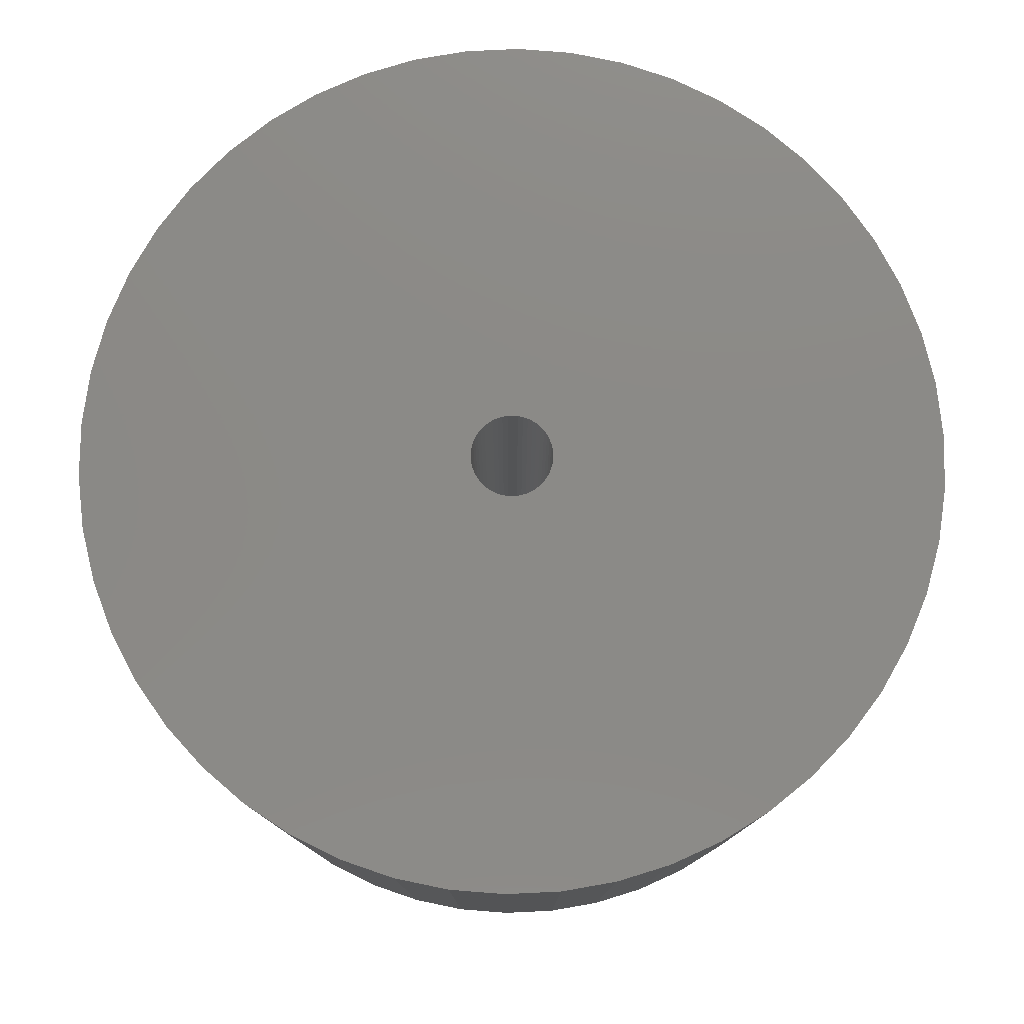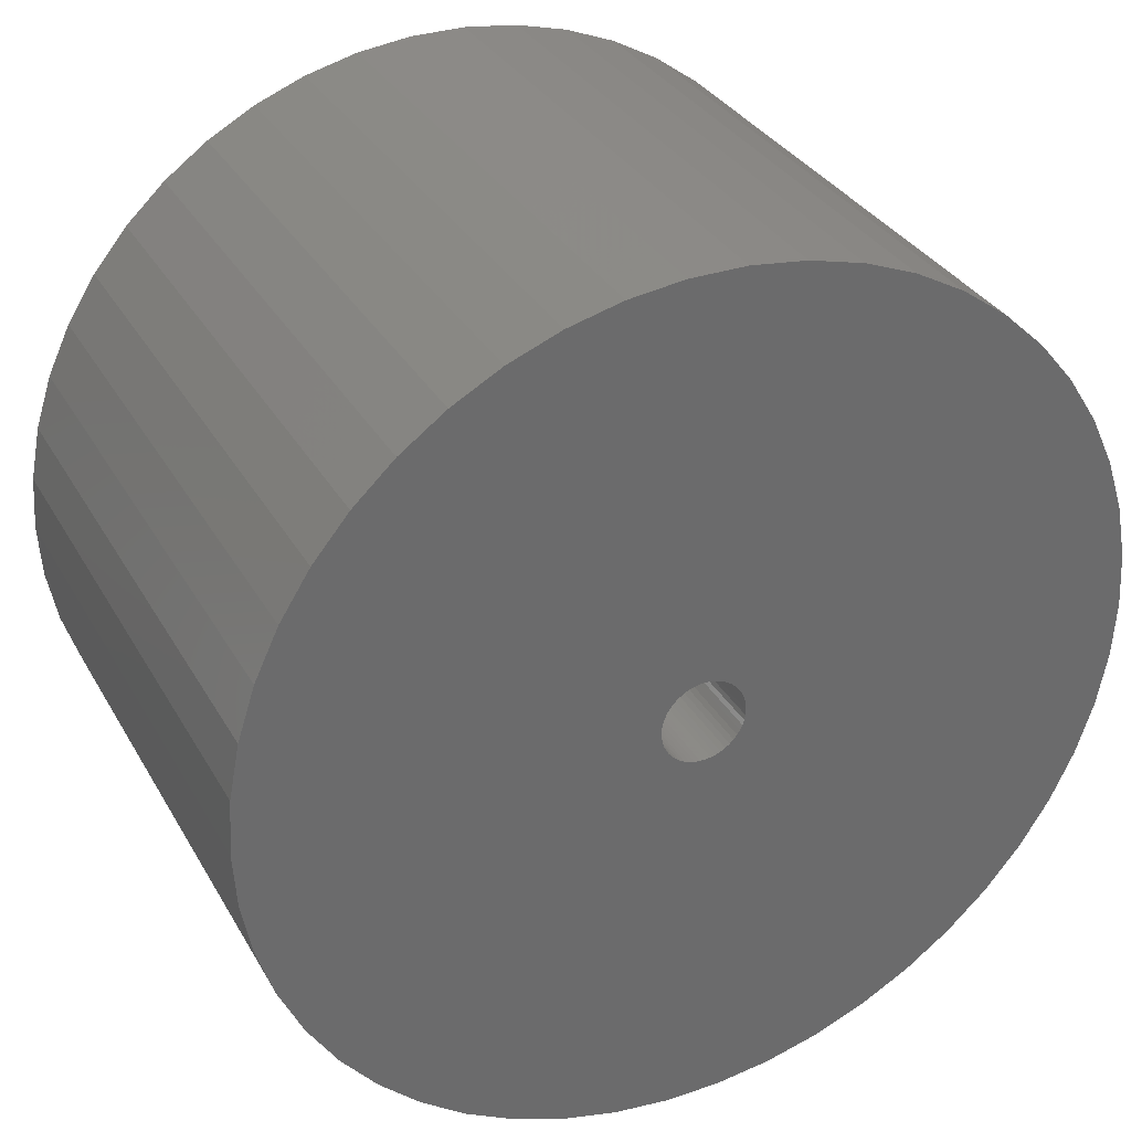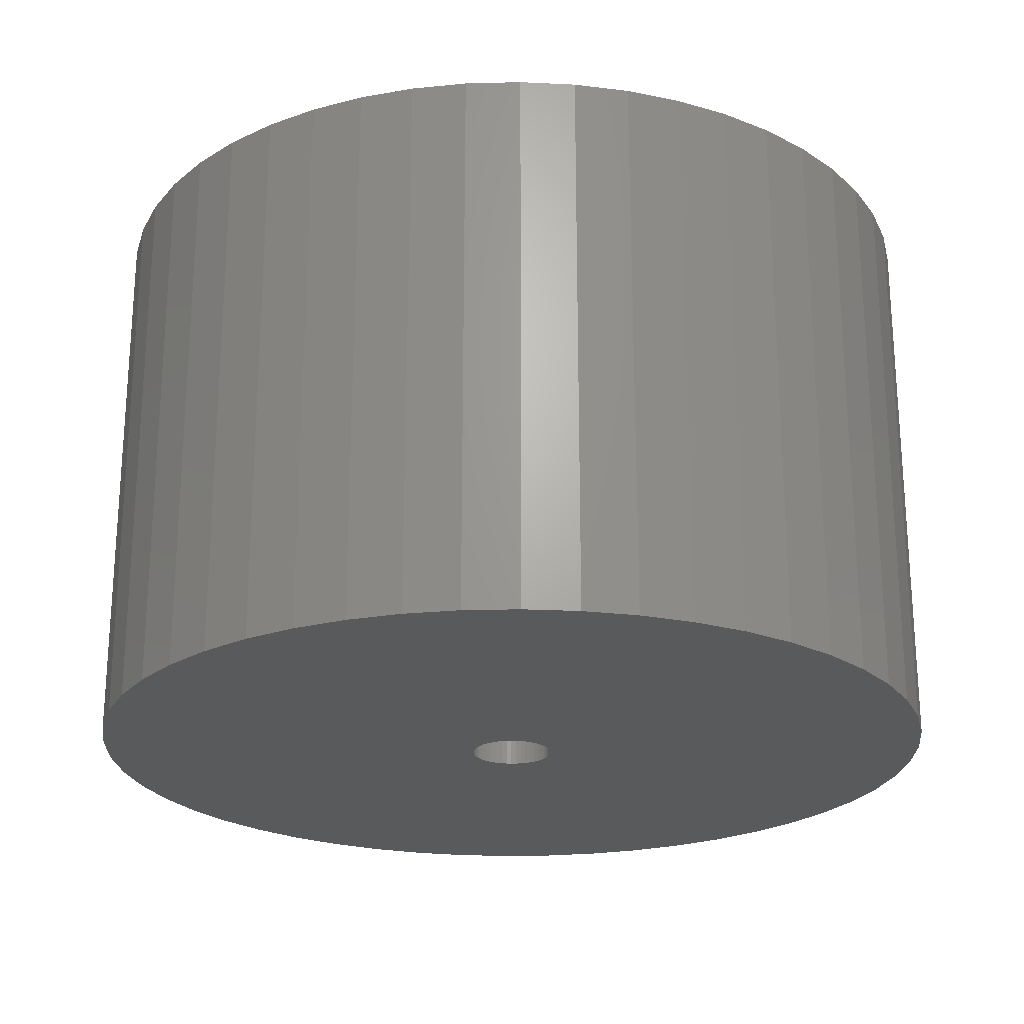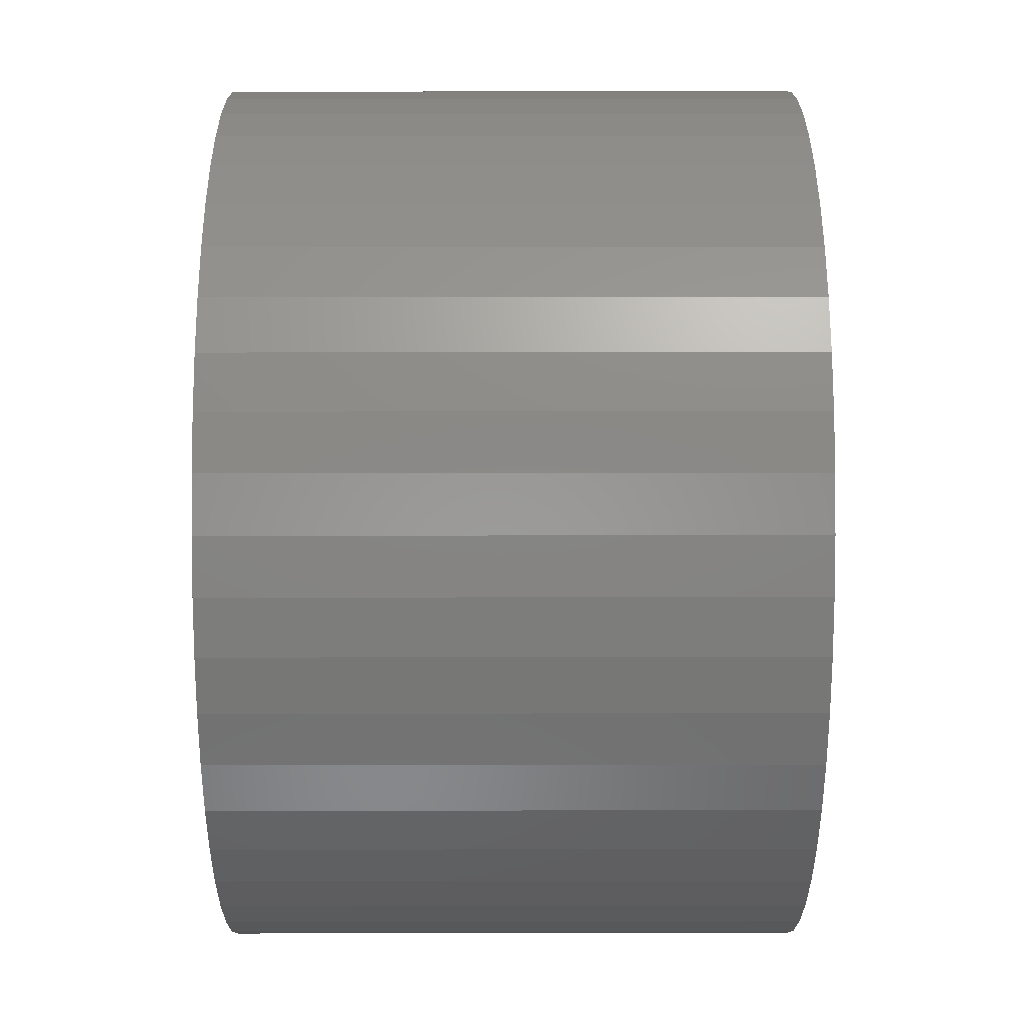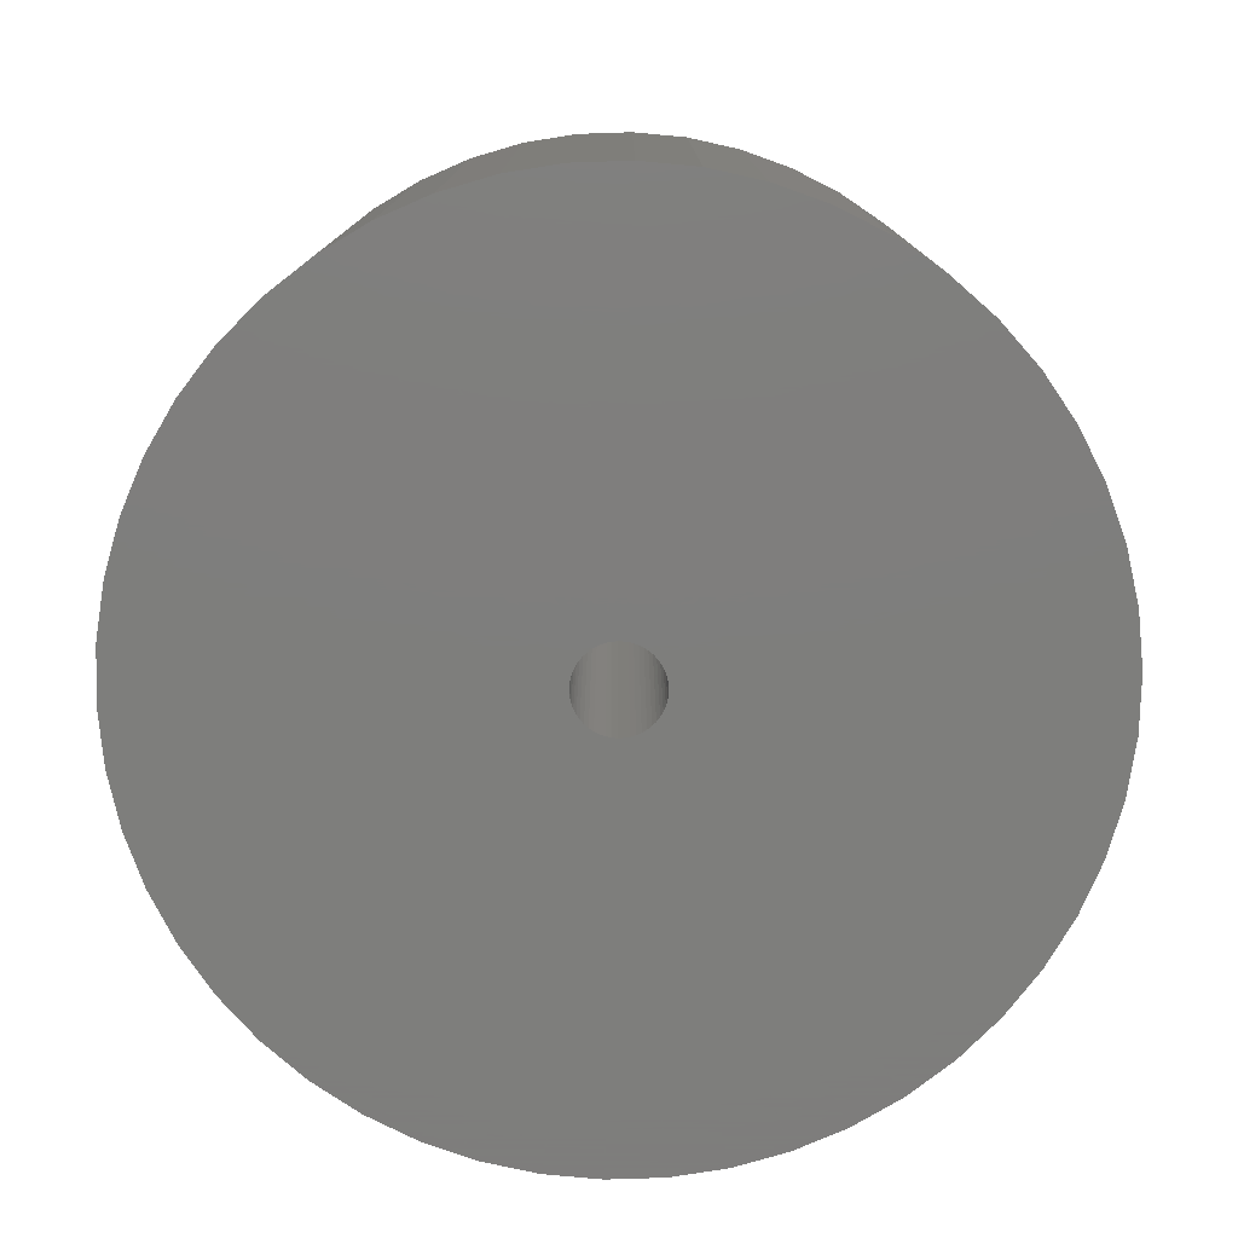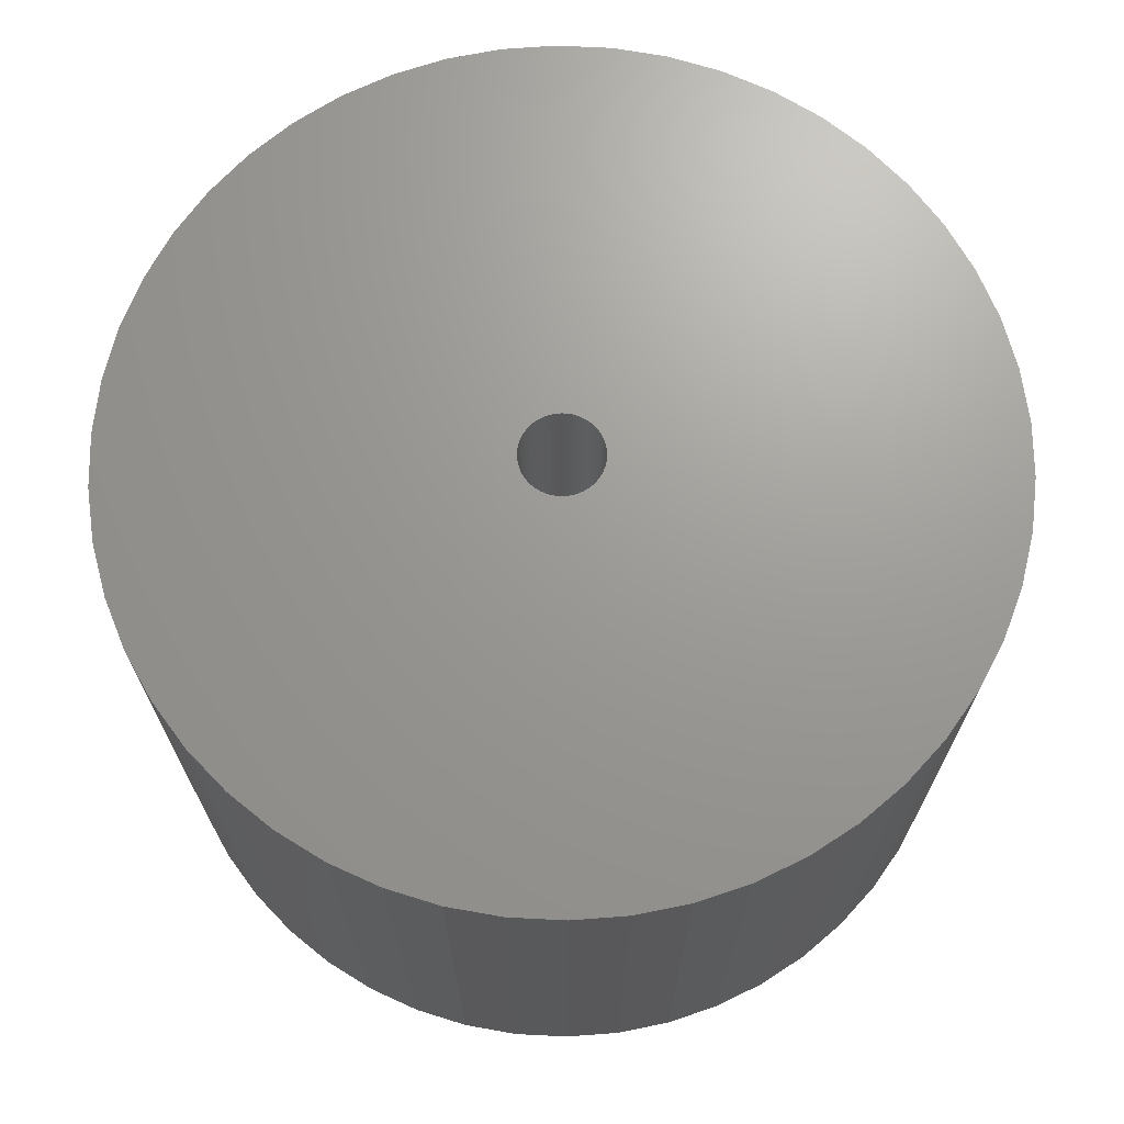
<metadata>
{"format":"stl","ext":"stl","renderer":"f3d","projection":"perspective","resolution":1024,"background":"white","views":[{"elev":78.4,"azim":-45.9,"up":"+Z"},{"elev":32.4,"azim":154.6,"up":"+Y"},{"elev":-23.1,"azim":45.7,"up":"+Z"},{"elev":17.1,"azim":89.8,"up":"+Y"},{"elev":-77.9,"azim":-34.1,"up":"+Z"},{"elev":69.4,"azim":-69.1,"up":"+Z"}]}
</metadata>
<code>
# stl→obj: 200 verts, 400 faces
v 16.25 0 10.5
v 16.12 2.037 -10.5
v 16.12 2.037 10.5
v 16.25 0 -10.5
v -16.25 0 -10.5
v -16.12 2.037 10.5
v -16.12 2.037 -10.5
v -16.25 0 10.5
v 1.02 16.22 -10.5
v -1.02 16.22 10.5
v 1.02 16.22 10.5
v -1.02 16.22 -10.5
v -1.02 -16.22 -10.5
v 1.02 -16.22 10.5
v -1.02 -16.22 10.5
v 1.02 -16.22 -10.5
v 11.85 11.12 -10.5
v 10.36 12.52 10.5
v 11.85 11.12 10.5
v 10.36 12.52 -10.5
v -10.36 12.52 -10.5
v -11.85 11.12 10.5
v -10.36 12.52 10.5
v -11.85 11.12 -10.5
v -5.022 15.45 -10.5
v -6.919 14.7 10.5
v -5.022 15.45 10.5
v -6.919 14.7 -10.5
v 15.11 5.982 10.5
v 14.24 7.829 -10.5
v 14.24 7.829 10.5
v 15.11 5.982 -10.5
v 15.74 4.041 -10.5
v 15.74 4.041 10.5
v 13.15 9.552 -10.5
v 13.15 9.552 10.5
v 6.919 14.7 -10.5
v 5.022 15.45 10.5
v 6.919 14.7 10.5
v 5.022 15.45 -10.5
v 3.045 15.96 10.5
v 3.045 15.96 -10.5
v 8.707 13.72 10.5
v 8.707 13.72 -10.5
v -15.11 5.982 -10.5
v -14.24 7.829 10.5
v -14.24 7.829 -10.5
v -15.11 5.982 10.5
v -13.15 9.552 -10.5
v -13.15 9.552 10.5
v -15.74 4.041 -10.5
v -15.74 4.041 10.5
v -8.707 13.72 10.5
v -8.707 13.72 -10.5
v -3.045 15.96 10.5
v -3.045 15.96 -10.5
v 3.045 -15.96 10.5
v 3.045 -15.96 -10.5
v 1.55 0 10.5
v 1.538 0.1943 10.5
v 16.12 -2.037 10.5
v 1.501 0.3855 10.5
v 1.538 -0.1943 10.5
v 1.441 0.5706 10.5
v 15.74 -4.041 10.5
v 1.358 0.7467 10.5
v 1.501 -0.3855 10.5
v 1.254 0.9111 10.5
v 15.11 -5.982 10.5
v 1.13 1.061 10.5
v 1.441 -0.5706 10.5
v 0.988 1.194 10.5
v 14.24 -7.829 10.5
v 0.8305 1.309 10.5
v 1.358 -0.7467 10.5
v 0.66 1.402 10.5
v 13.15 -9.552 10.5
v 0.479 1.474 10.5
v 1.254 -0.9111 10.5
v 11.85 -11.12 10.5
v 0.2904 1.523 10.5
v 0.09732 1.547 10.5
v -0.09732 1.547 10.5
v -0.2904 1.523 10.5
v -0.479 1.474 10.5
v -0.66 1.402 10.5
v -0.8305 1.309 10.5
v -0.988 1.194 10.5
v -1.13 1.061 10.5
v -1.254 0.9111 10.5
v 1.13 -1.061 10.5
v 10.36 -12.52 10.5
v 0.988 -1.194 10.5
v 8.707 -13.72 10.5
v 0.8305 -1.309 10.5
v 6.919 -14.7 10.5
v 0.66 -1.402 10.5
v 5.022 -15.45 10.5
v 0.479 -1.474 10.5
v 0.2904 -1.523 10.5
v 0.09732 -1.547 10.5
v -0.09732 -1.547 10.5
v -0.2904 -1.523 10.5
v -3.045 -15.96 10.5
v -0.479 -1.474 10.5
v -5.022 -15.45 10.5
v -0.66 -1.402 10.5
v -6.919 -14.7 10.5
v -0.8305 -1.309 10.5
v -8.707 -13.72 10.5
v -0.988 -1.194 10.5
v -10.36 -12.52 10.5
v -1.13 -1.061 10.5
v -11.85 -11.12 10.5
v -1.254 -0.9111 10.5
v -13.15 -9.552 10.5
v -1.358 -0.7467 10.5
v -14.24 -7.829 10.5
v -1.441 -0.5706 10.5
v -15.11 -5.982 10.5
v -1.501 -0.3855 10.5
v -15.74 -4.041 10.5
v -1.538 -0.1943 10.5
v -16.12 -2.037 10.5
v -1.55 0 10.5
v -1.358 0.7467 10.5
v -1.441 0.5706 10.5
v -1.501 0.3855 10.5
v -1.538 0.1943 10.5
v 16.12 -2.037 -10.5
v 15.74 -4.041 -10.5
v 15.11 -5.982 -10.5
v -14.24 -7.829 -10.5
v -15.11 -5.982 -10.5
v 1.55 0 -10.5
v 1.538 -0.1943 -10.5
v 1.501 -0.3855 -10.5
v 1.538 0.1943 -10.5
v 1.441 -0.5706 -10.5
v 14.24 -7.829 -10.5
v 1.358 -0.7467 -10.5
v 13.15 -9.552 -10.5
v 1.501 0.3855 -10.5
v 1.254 -0.9111 -10.5
v 11.85 -11.12 -10.5
v 1.13 -1.061 -10.5
v 10.36 -12.52 -10.5
v 1.441 0.5706 -10.5
v 0.988 -1.194 -10.5
v 8.707 -13.72 -10.5
v 0.8305 -1.309 -10.5
v 6.919 -14.7 -10.5
v 1.358 0.7467 -10.5
v 0.66 -1.402 -10.5
v 5.022 -15.45 -10.5
v 0.479 -1.474 -10.5
v 1.254 0.9111 -10.5
v 0.2904 -1.523 -10.5
v 0.09732 -1.547 -10.5
v -0.09732 -1.547 -10.5
v -0.2904 -1.523 -10.5
v -3.045 -15.96 -10.5
v -0.479 -1.474 -10.5
v -5.022 -15.45 -10.5
v -0.66 -1.402 -10.5
v -6.919 -14.7 -10.5
v -0.8305 -1.309 -10.5
v -8.707 -13.72 -10.5
v -0.988 -1.194 -10.5
v -10.36 -12.52 -10.5
v -1.13 -1.061 -10.5
v -11.85 -11.12 -10.5
v -1.254 -0.9111 -10.5
v 1.13 1.061 -10.5
v 0.988 1.194 -10.5
v 0.8305 1.309 -10.5
v 0.66 1.402 -10.5
v 0.479 1.474 -10.5
v 0.2904 1.523 -10.5
v 0.09732 1.547 -10.5
v -0.09732 1.547 -10.5
v -0.2904 1.523 -10.5
v -0.479 1.474 -10.5
v -0.66 1.402 -10.5
v -0.8305 1.309 -10.5
v -0.988 1.194 -10.5
v -1.13 1.061 -10.5
v -1.254 0.9111 -10.5
v -1.358 0.7467 -10.5
v -1.441 0.5706 -10.5
v -1.501 0.3855 -10.5
v -1.538 0.1943 -10.5
v -1.55 0 -10.5
v -13.15 -9.552 -10.5
v -1.358 -0.7467 -10.5
v -1.441 -0.5706 -10.5
v -1.501 -0.3855 -10.5
v -15.74 -4.041 -10.5
v -1.538 -0.1943 -10.5
v -16.12 -2.037 -10.5
f 1 2 3
f 2 1 4
f 5 6 7
f 6 5 8
f 9 10 11
f 10 9 12
f 13 14 15
f 14 13 16
f 17 18 19
f 18 17 20
f 21 22 23
f 22 21 24
f 25 26 27
f 26 25 28
f 29 30 31
f 30 29 32
f 3 33 34
f 33 3 2
f 31 35 36
f 35 31 30
f 37 38 39
f 38 37 40
f 40 41 38
f 41 40 42
f 20 43 18
f 43 20 44
f 45 46 47
f 46 45 48
f 49 22 24
f 22 49 50
f 51 48 45
f 48 51 52
f 28 53 26
f 53 28 54
f 12 55 10
f 55 12 56
f 16 57 14
f 57 16 58
f 34 32 29
f 32 34 33
f 36 17 19
f 17 36 35
f 42 11 41
f 11 42 9
f 44 39 43
f 39 44 37
f 47 50 49
f 50 47 46
f 7 52 51
f 52 7 6
f 59 1 3
f 60 3 34
f 1 59 61
f 62 34 29
f 63 61 59
f 64 29 31
f 61 63 65
f 66 31 36
f 67 65 63
f 68 36 19
f 65 67 69
f 70 19 18
f 71 69 67
f 72 18 43
f 69 71 73
f 74 43 39
f 75 73 71
f 76 39 38
f 73 75 77
f 78 38 41
f 79 77 75
f 77 79 80
f 3 60 59
f 34 62 60
f 29 64 62
f 31 66 64
f 36 68 66
f 19 70 68
f 81 41 11
f 18 72 70
f 43 74 72
f 39 76 74
f 38 78 76
f 41 81 78
f 11 82 81
f 11 83 82
f 10 83 11
f 83 10 84
f 55 84 10
f 84 55 85
f 27 85 55
f 85 27 86
f 26 86 27
f 86 26 87
f 53 87 26
f 87 53 88
f 23 88 53
f 88 23 89
f 22 89 23
f 89 22 90
f 91 80 79
f 80 91 92
f 93 92 91
f 92 93 94
f 95 94 93
f 94 95 96
f 97 96 95
f 96 97 98
f 99 98 97
f 98 99 57
f 100 57 99
f 57 100 14
f 101 14 100
f 102 14 101
f 15 102 103
f 104 103 105
f 106 105 107
f 108 107 109
f 110 109 111
f 102 15 14
f 112 111 113
f 114 113 115
f 116 115 117
f 118 117 119
f 120 119 121
f 122 121 123
f 124 123 125
f 50 90 22
f 103 104 15
f 90 50 126
f 105 106 104
f 46 126 50
f 107 108 106
f 126 46 127
f 109 110 108
f 48 127 46
f 111 112 110
f 127 48 128
f 113 114 112
f 52 128 48
f 115 116 114
f 128 52 129
f 117 118 116
f 6 129 52
f 119 120 118
f 129 6 125
f 121 122 120
f 8 125 6
f 123 124 122
f 125 8 124
f 54 23 53
f 23 54 21
f 56 27 55
f 27 56 25
f 61 4 1
f 4 61 130
f 69 131 65
f 131 69 132
f 65 130 61
f 130 65 131
f 133 120 134
f 120 133 118
f 135 4 130
f 136 130 131
f 4 135 2
f 137 131 132
f 138 2 135
f 139 132 140
f 2 138 33
f 141 140 142
f 143 33 138
f 144 142 145
f 33 143 32
f 146 145 147
f 148 32 143
f 149 147 150
f 32 148 30
f 151 150 152
f 153 30 148
f 154 152 155
f 30 153 35
f 156 155 58
f 157 35 153
f 35 157 17
f 130 136 135
f 131 137 136
f 132 139 137
f 140 141 139
f 142 144 141
f 145 146 144
f 158 58 16
f 147 149 146
f 150 151 149
f 152 154 151
f 155 156 154
f 58 158 156
f 16 159 158
f 16 160 159
f 13 160 16
f 160 13 161
f 162 161 13
f 161 162 163
f 164 163 162
f 163 164 165
f 166 165 164
f 165 166 167
f 168 167 166
f 167 168 169
f 170 169 168
f 169 170 171
f 172 171 170
f 171 172 173
f 174 17 157
f 17 174 20
f 175 20 174
f 20 175 44
f 176 44 175
f 44 176 37
f 177 37 176
f 37 177 40
f 178 40 177
f 40 178 42
f 179 42 178
f 42 179 9
f 180 9 179
f 181 9 180
f 12 181 182
f 56 182 183
f 25 183 184
f 28 184 185
f 54 185 186
f 181 12 9
f 21 186 187
f 24 187 188
f 49 188 189
f 47 189 190
f 45 190 191
f 51 191 192
f 7 192 193
f 194 173 172
f 182 56 12
f 173 194 195
f 183 25 56
f 133 195 194
f 184 28 25
f 195 133 196
f 185 54 28
f 134 196 133
f 186 21 54
f 196 134 197
f 187 24 21
f 198 197 134
f 188 49 24
f 197 198 199
f 189 47 49
f 200 199 198
f 190 45 47
f 199 200 193
f 191 51 45
f 5 193 200
f 192 7 51
f 193 5 7
f 150 92 94
f 92 150 147
f 134 122 198
f 122 134 120
f 147 80 92
f 80 147 145
f 152 94 96
f 94 152 150
f 155 96 98
f 96 155 152
f 58 98 57
f 98 58 155
f 73 132 69
f 132 73 140
f 77 140 73
f 140 77 142
f 162 15 104
f 15 162 13
f 166 106 108
f 106 166 164
f 164 104 106
f 104 164 162
f 172 116 194
f 116 172 114
f 172 112 114
f 112 172 170
f 198 124 200
f 124 198 122
f 200 8 5
f 8 200 124
f 80 142 77
f 142 80 145
f 168 108 110
f 108 168 166
f 170 110 112
f 110 170 168
f 194 118 133
f 118 194 116
f 135 60 138
f 60 135 59
f 125 192 129
f 192 125 193
f 181 82 83
f 82 181 180
f 159 102 101
f 102 159 160
f 175 70 72
f 70 175 174
f 187 88 89
f 88 187 186
f 184 85 86
f 85 184 183
f 148 66 153
f 66 148 64
f 153 68 157
f 68 153 66
f 178 76 78
f 76 178 177
f 179 78 81
f 78 179 178
f 176 72 74
f 72 176 175
f 127 189 126
f 189 127 190
f 90 187 89
f 187 90 188
f 128 190 127
f 190 128 191
f 185 86 87
f 86 185 184
f 183 84 85
f 84 183 182
f 154 99 97
f 99 154 156
f 143 64 148
f 64 143 62
f 138 62 143
f 62 138 60
f 157 70 174
f 70 157 68
f 180 81 82
f 81 180 179
f 177 74 76
f 74 177 176
f 126 188 90
f 188 126 189
f 129 191 128
f 191 129 192
f 186 87 88
f 87 186 185
f 182 83 84
f 83 182 181
f 139 67 137
f 67 139 71
f 137 63 136
f 63 137 67
f 113 173 115
f 173 113 171
f 158 101 100
f 101 158 159
f 149 95 93
f 95 149 151
f 144 75 141
f 75 144 79
f 136 59 135
f 59 136 63
f 161 105 103
f 105 161 163
f 119 197 121
f 197 119 196
f 123 193 125
f 193 123 199
f 146 79 144
f 79 146 91
f 151 97 95
f 97 151 154
f 141 71 139
f 71 141 75
f 160 103 102
f 103 160 161
f 163 107 105
f 107 163 165
f 115 195 117
f 195 115 173
f 117 196 119
f 196 117 195
f 121 199 123
f 199 121 197
f 146 93 91
f 93 146 149
f 156 100 99
f 100 156 158
f 165 109 107
f 109 165 167
f 167 111 109
f 111 167 169
f 169 113 111
f 113 169 171

</code>
